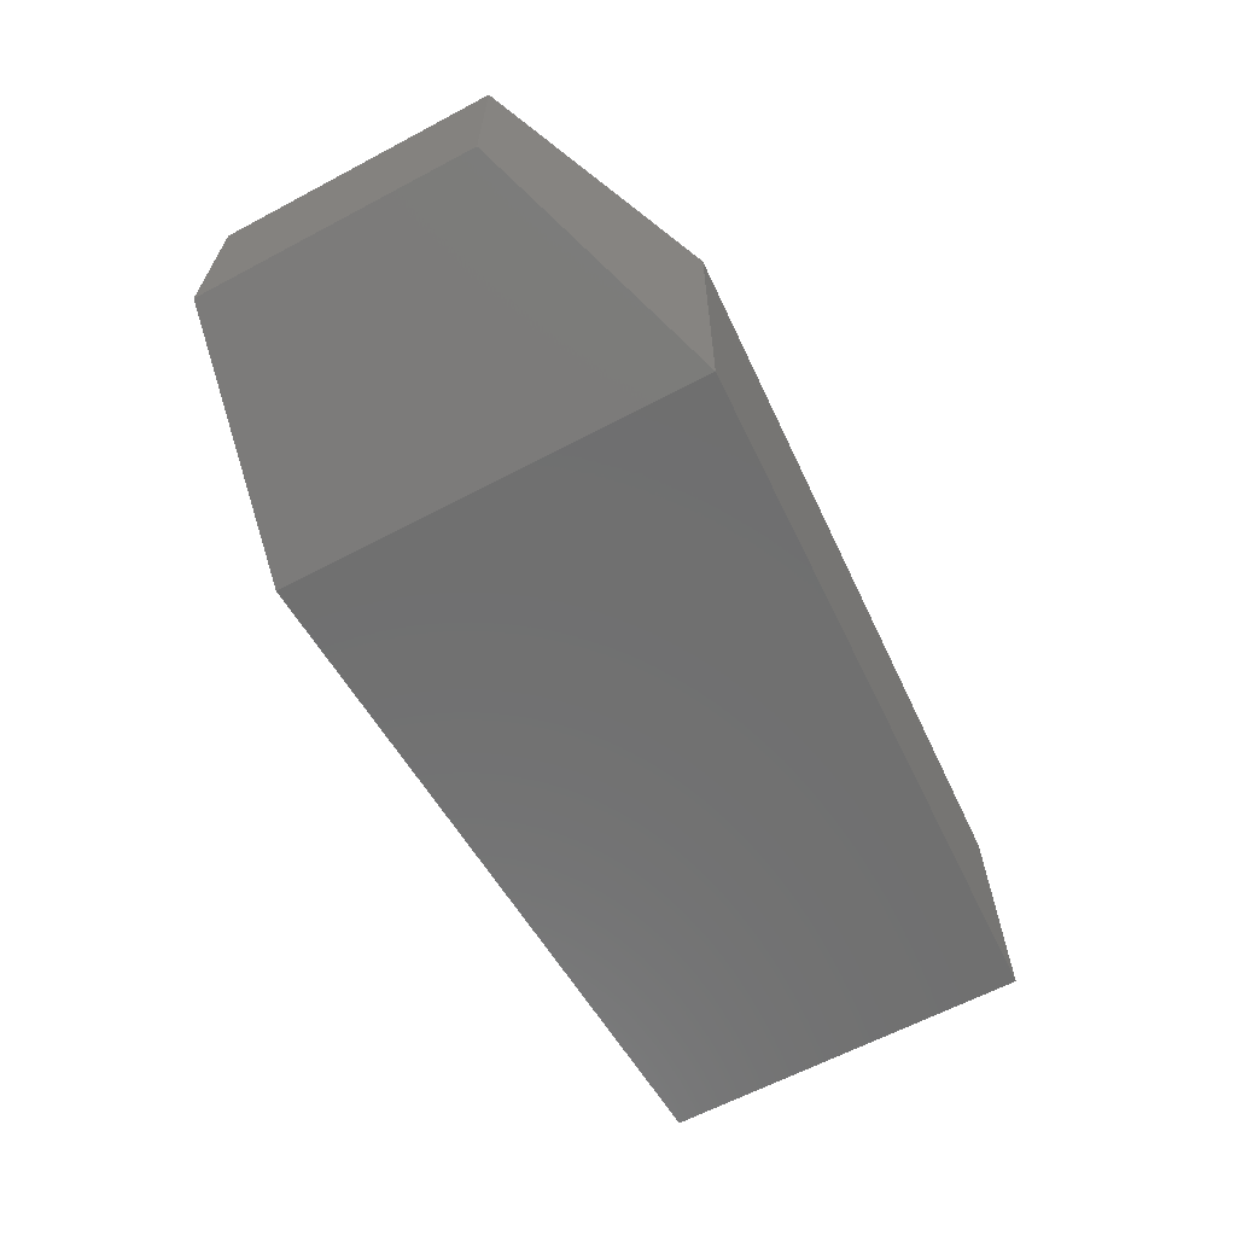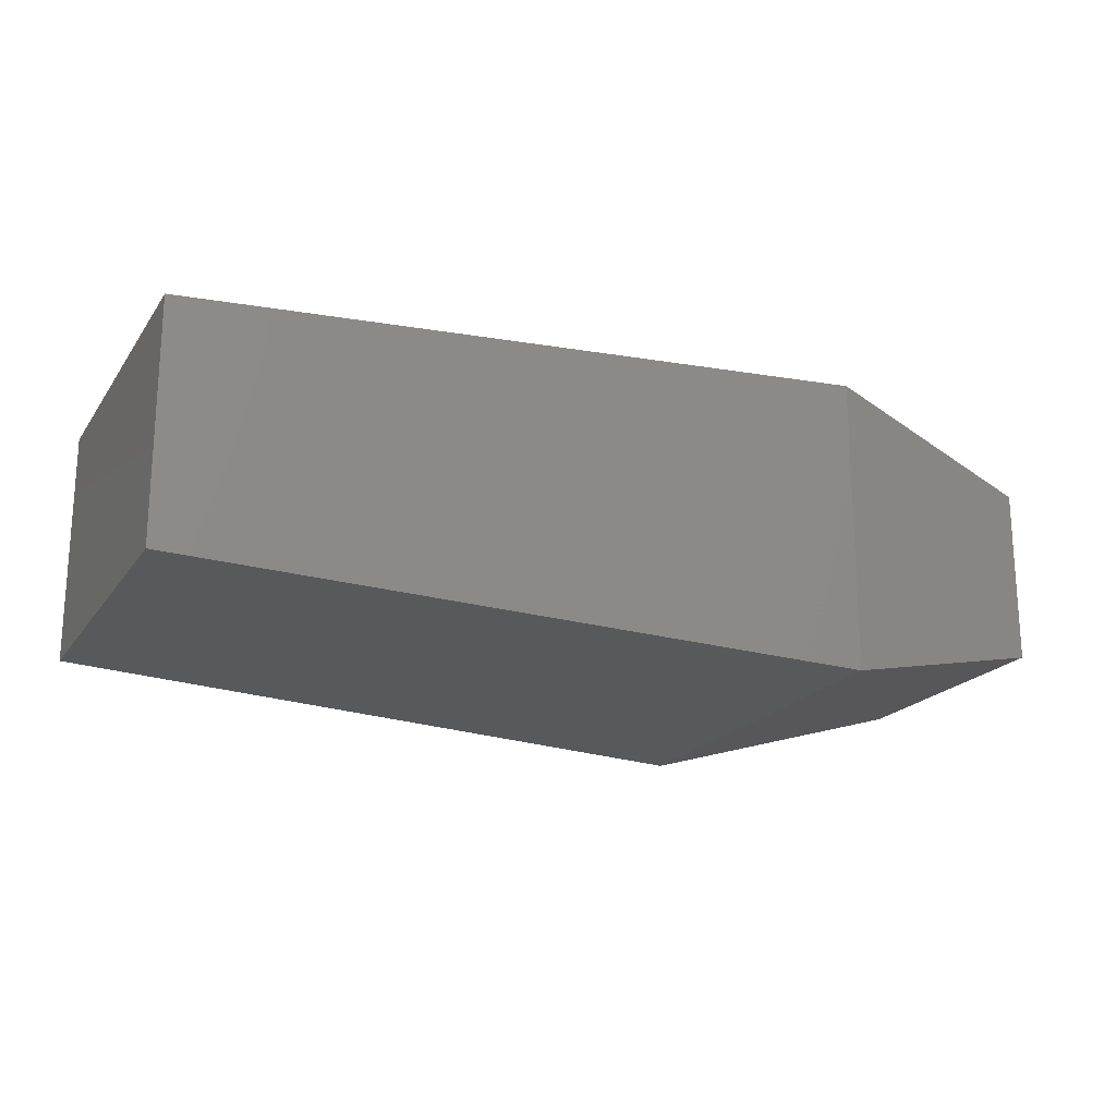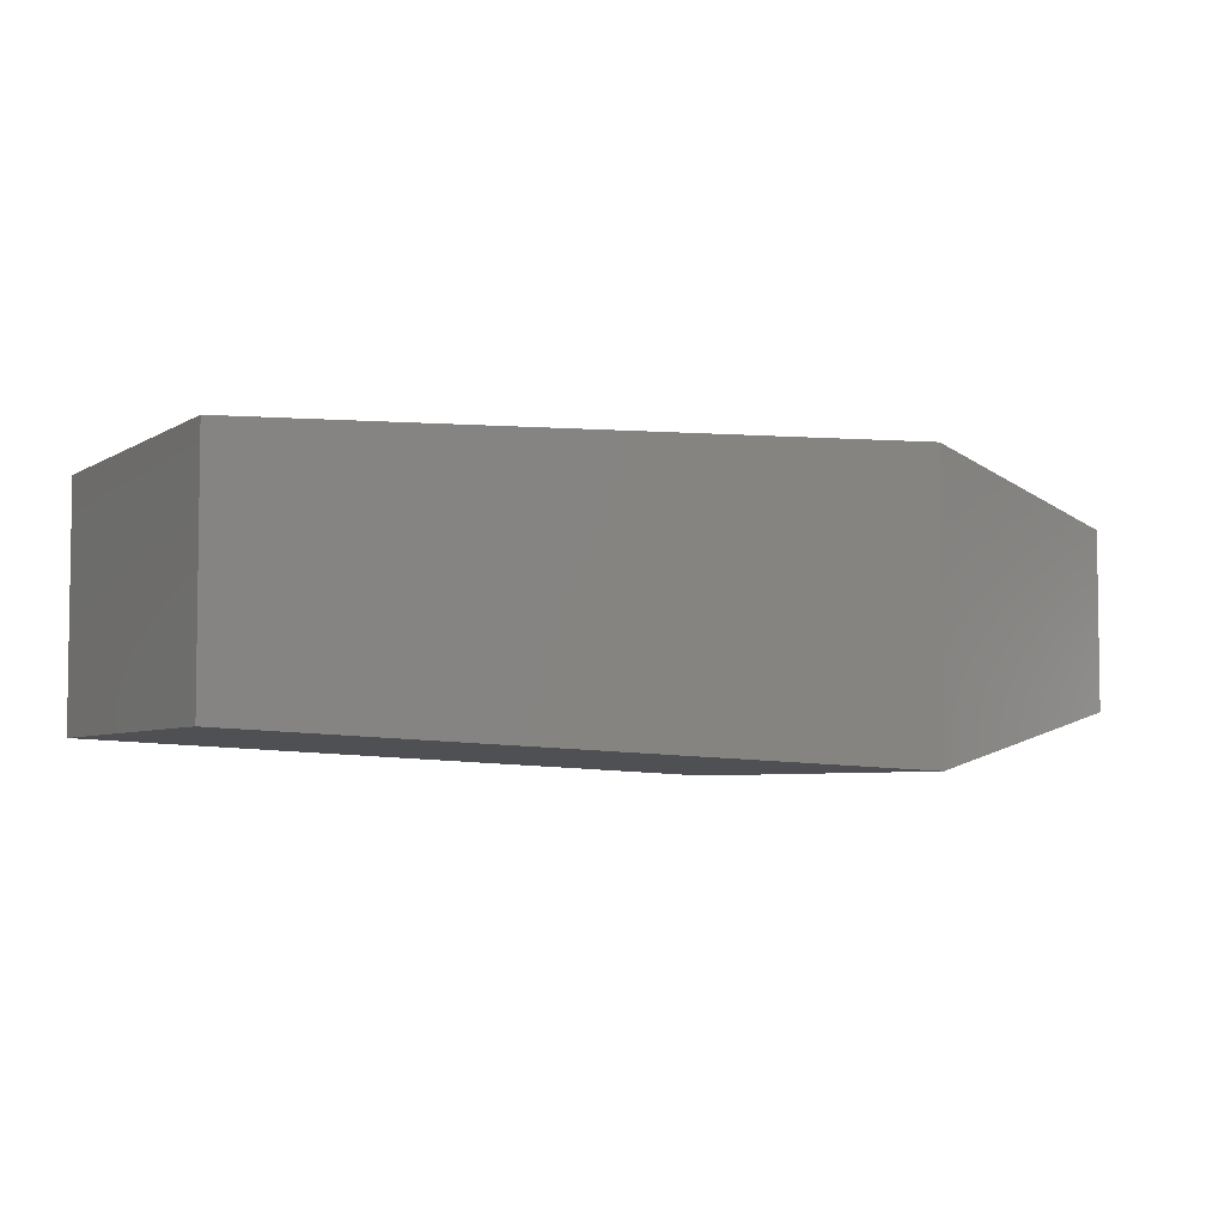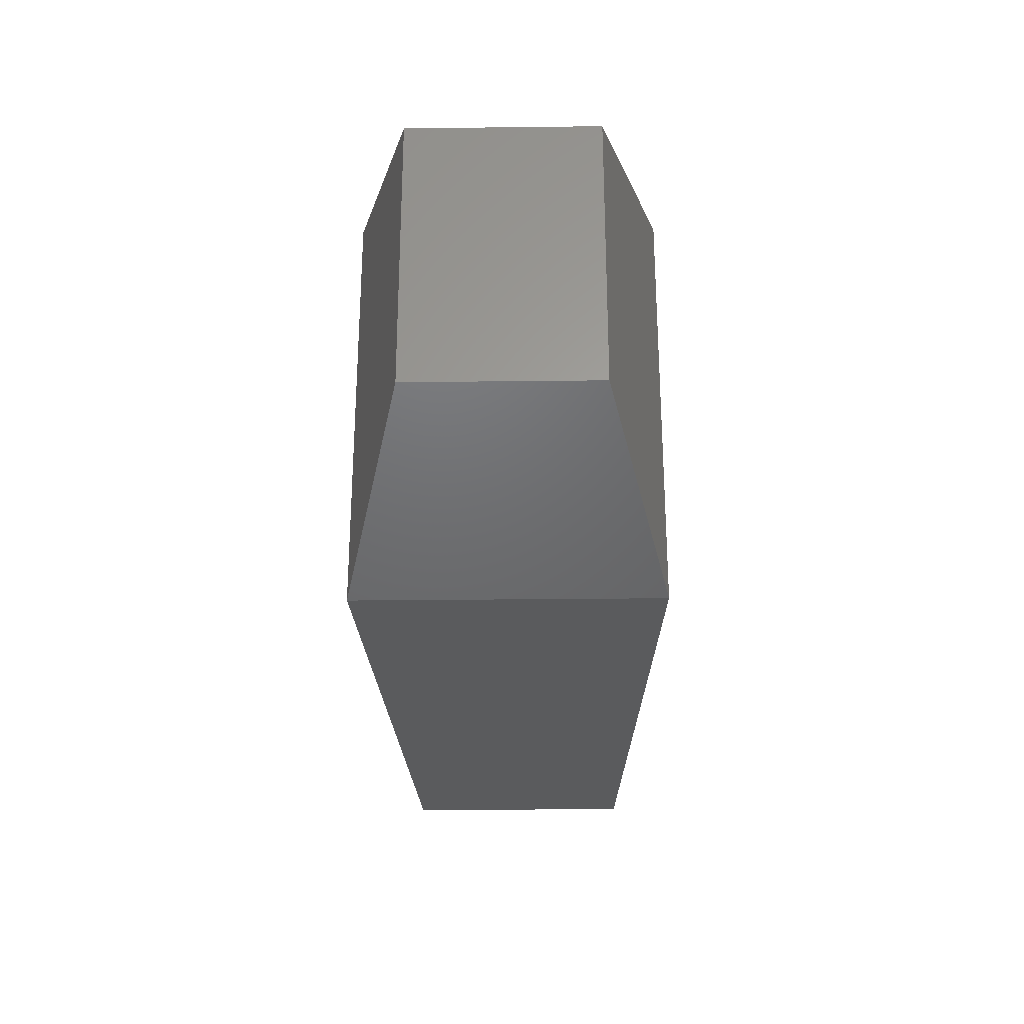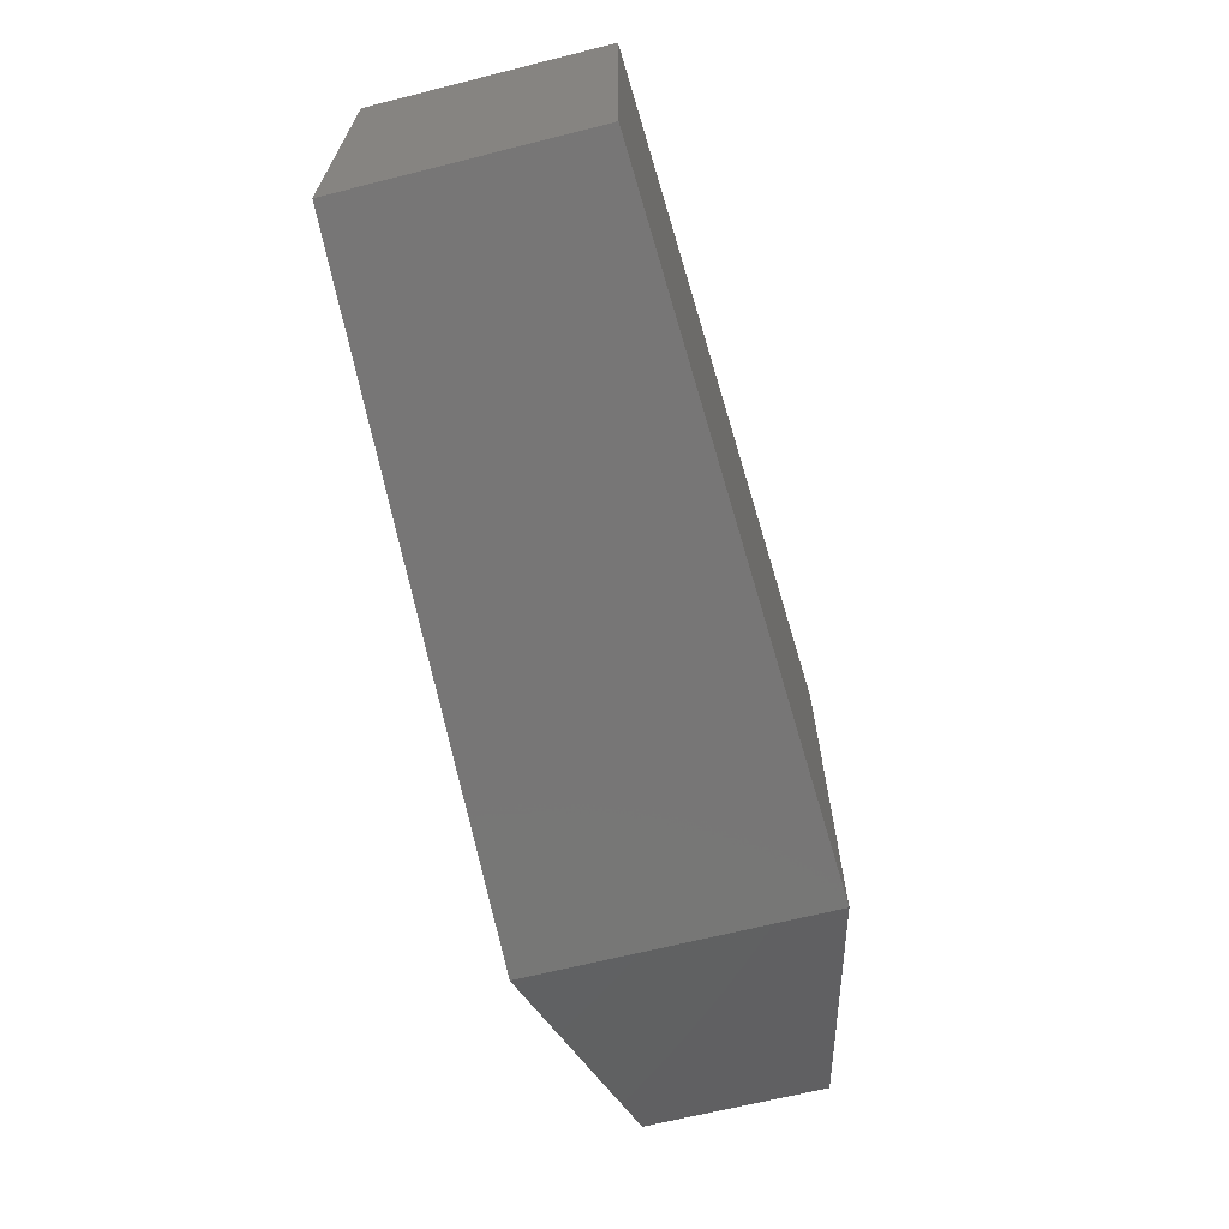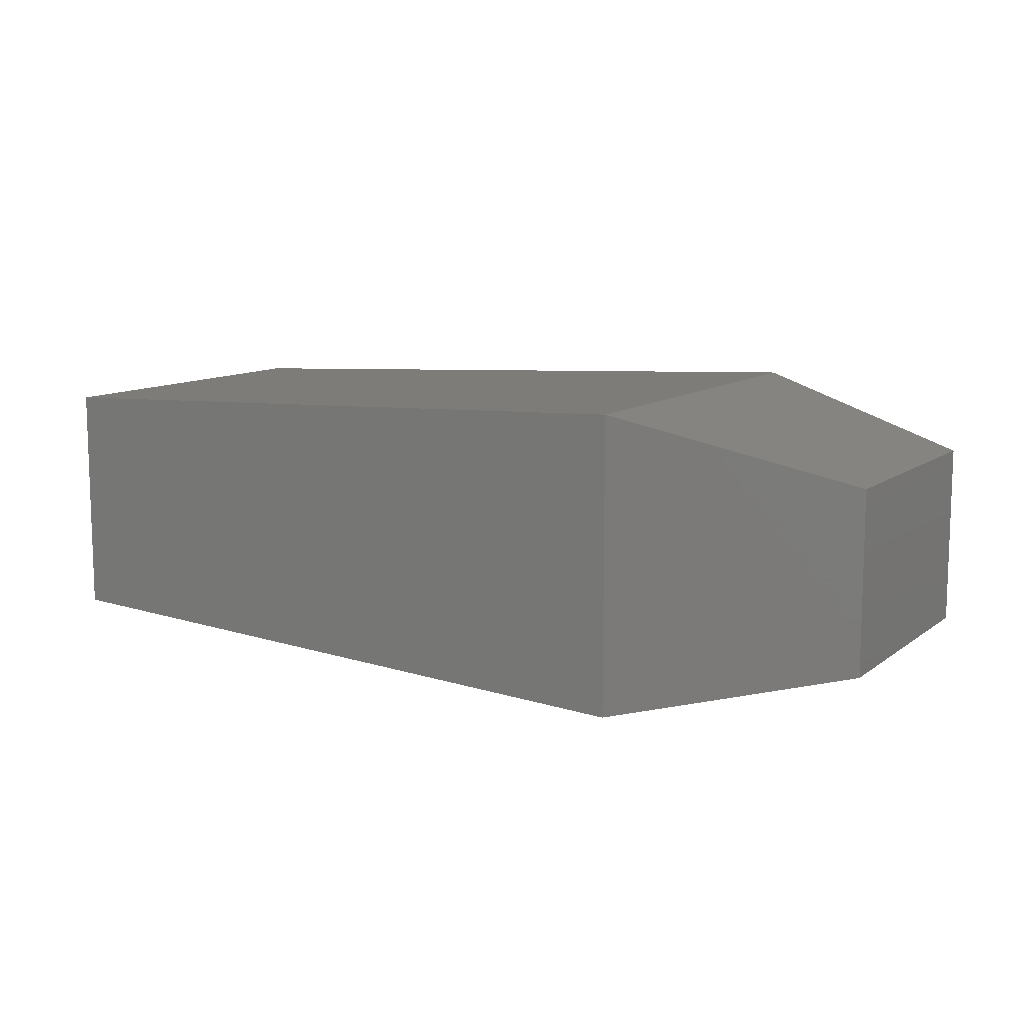
<metadata>
{"format":"stl","ext":"stl","renderer":"f3d","projection":"perspective","resolution":1024,"background":"white","views":[{"elev":-63.7,"azim":118.1,"up":"+Y"},{"elev":-19.8,"azim":-24.6,"up":"+Y"},{"elev":-4.9,"azim":-29.3,"up":"+Y"},{"elev":-27.7,"azim":91.0,"up":"+Z"},{"elev":-66.7,"azim":-75.9,"up":"+Z"},{"elev":10.7,"azim":30.2,"up":"+Y"}]}
</metadata>
<code>
# stl→obj: 12 verts, 20 faces
v 1.985 1.363 2.247
v 1.985 1.363 2.259
v 2.008 1.364 2.246
v 2.008 1.364 2.26
v 2.016 1.362 2.249
v 2.016 1.362 2.258
v 2.016 1.356 2.258
v 2.008 1.354 2.26
v 1.985 1.355 2.259
v 2.016 1.356 2.249
v 2.008 1.354 2.246
v 1.985 1.355 2.247
f 1 2 3
f 2 3 4
f 3 4 5
f 4 5 6
f 7 6 8
f 6 8 4
f 8 4 9
f 4 9 2
f 10 7 11
f 7 11 8
f 11 8 9
f 5 10 3
f 10 3 11
f 3 11 12
f 6 7 5
f 7 5 10
f 12 1 9
f 1 9 2
f 9 11 12
f 12 3 1

</code>
